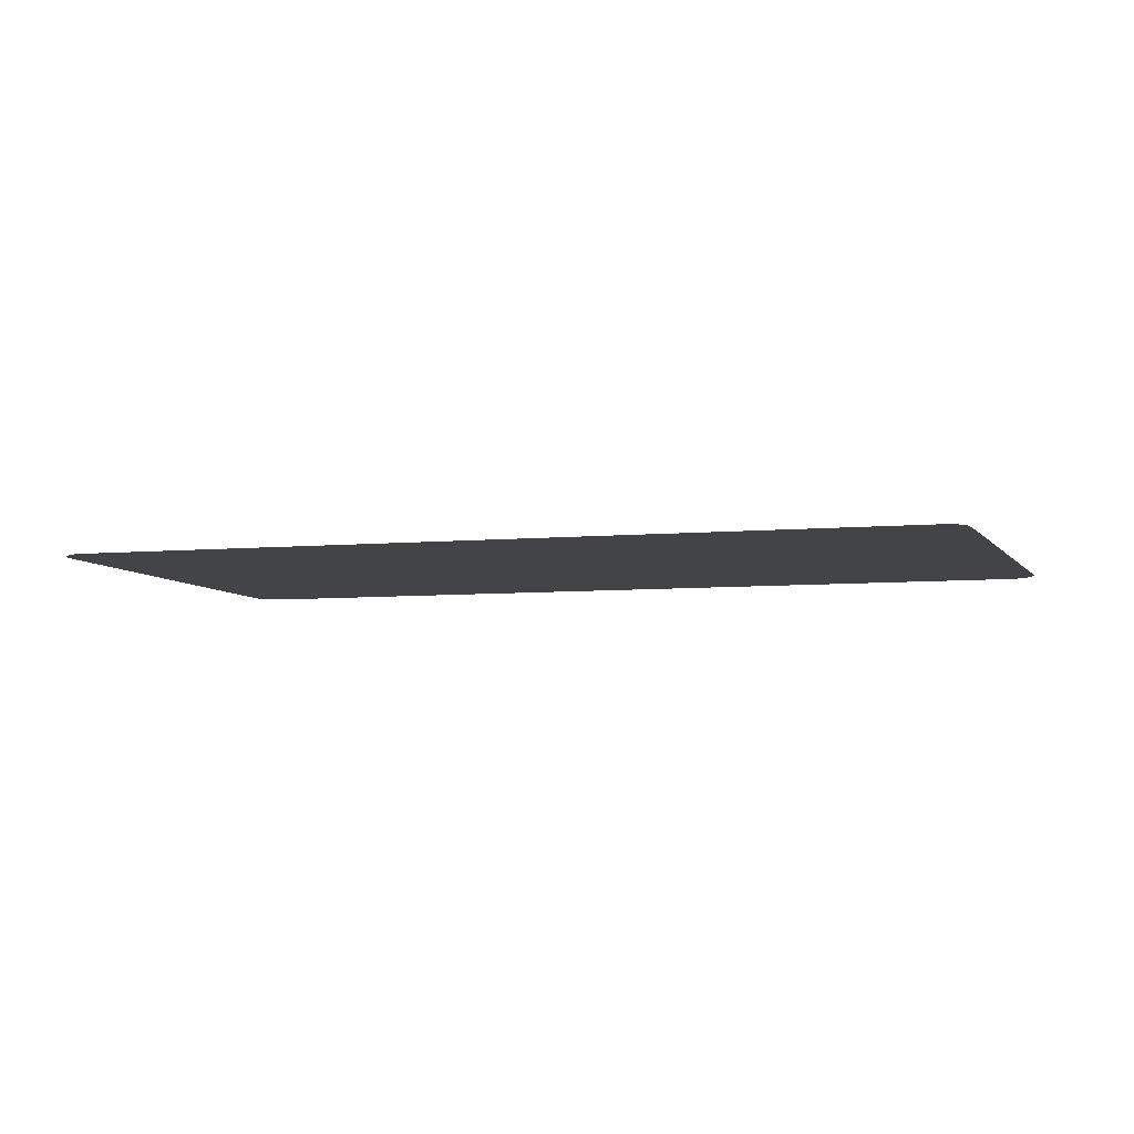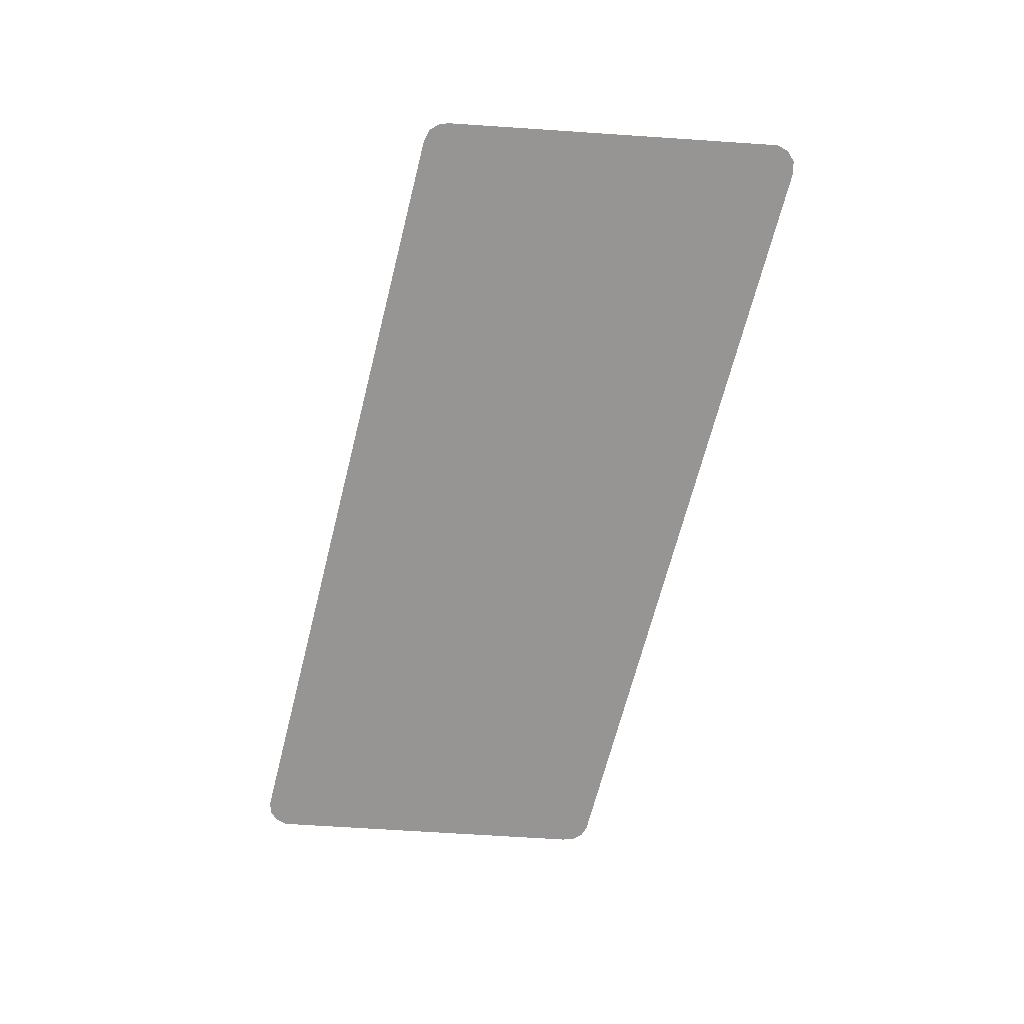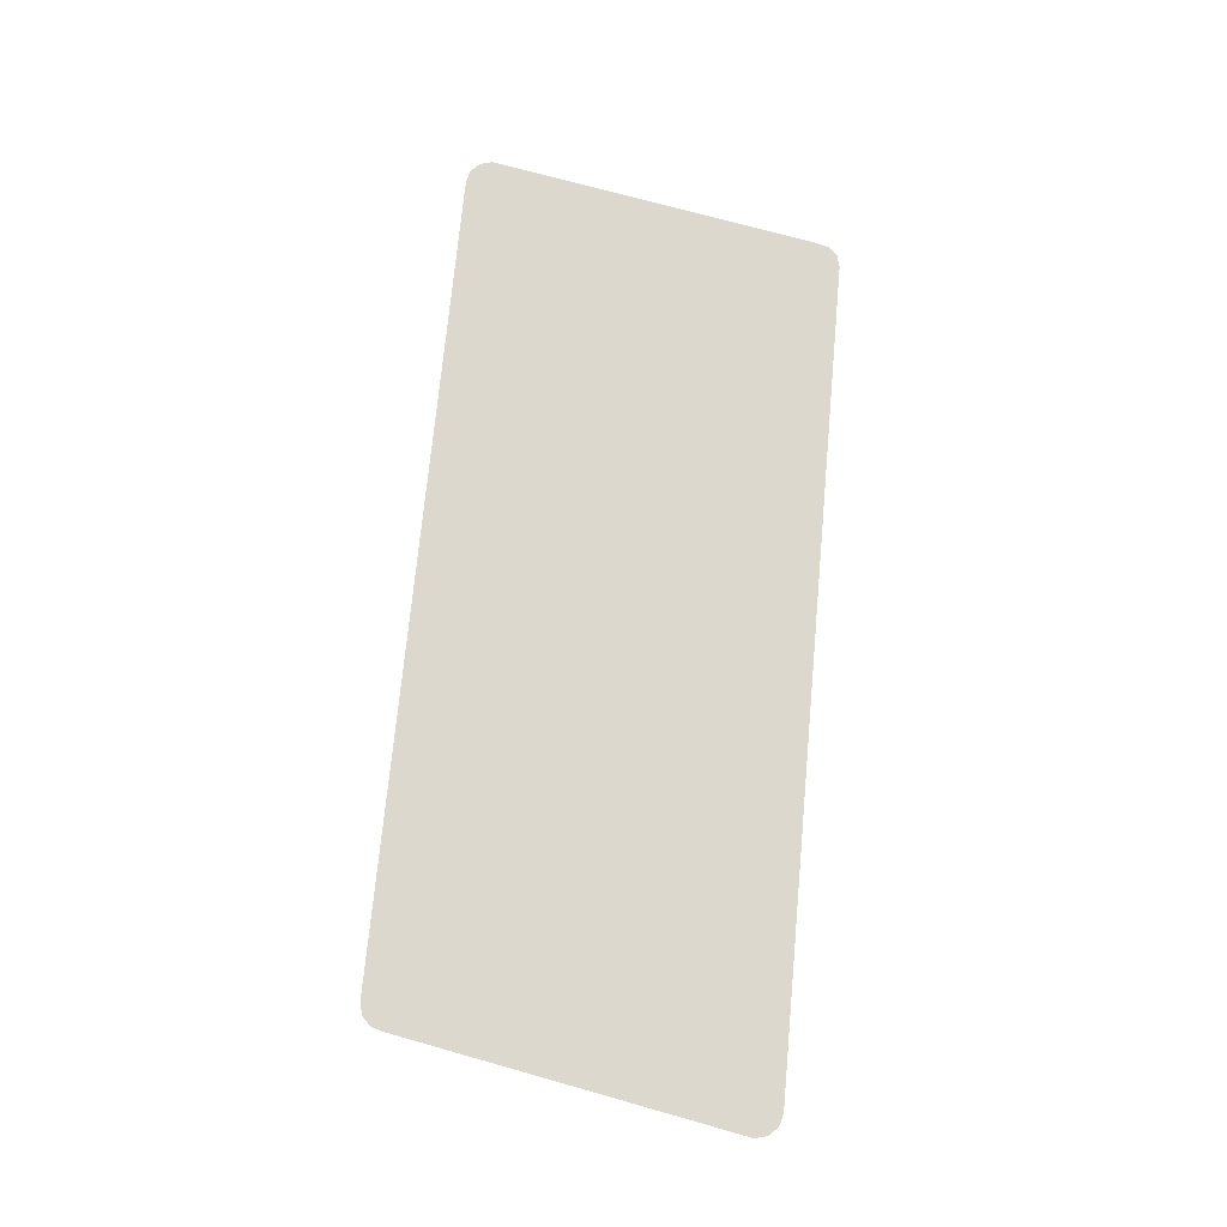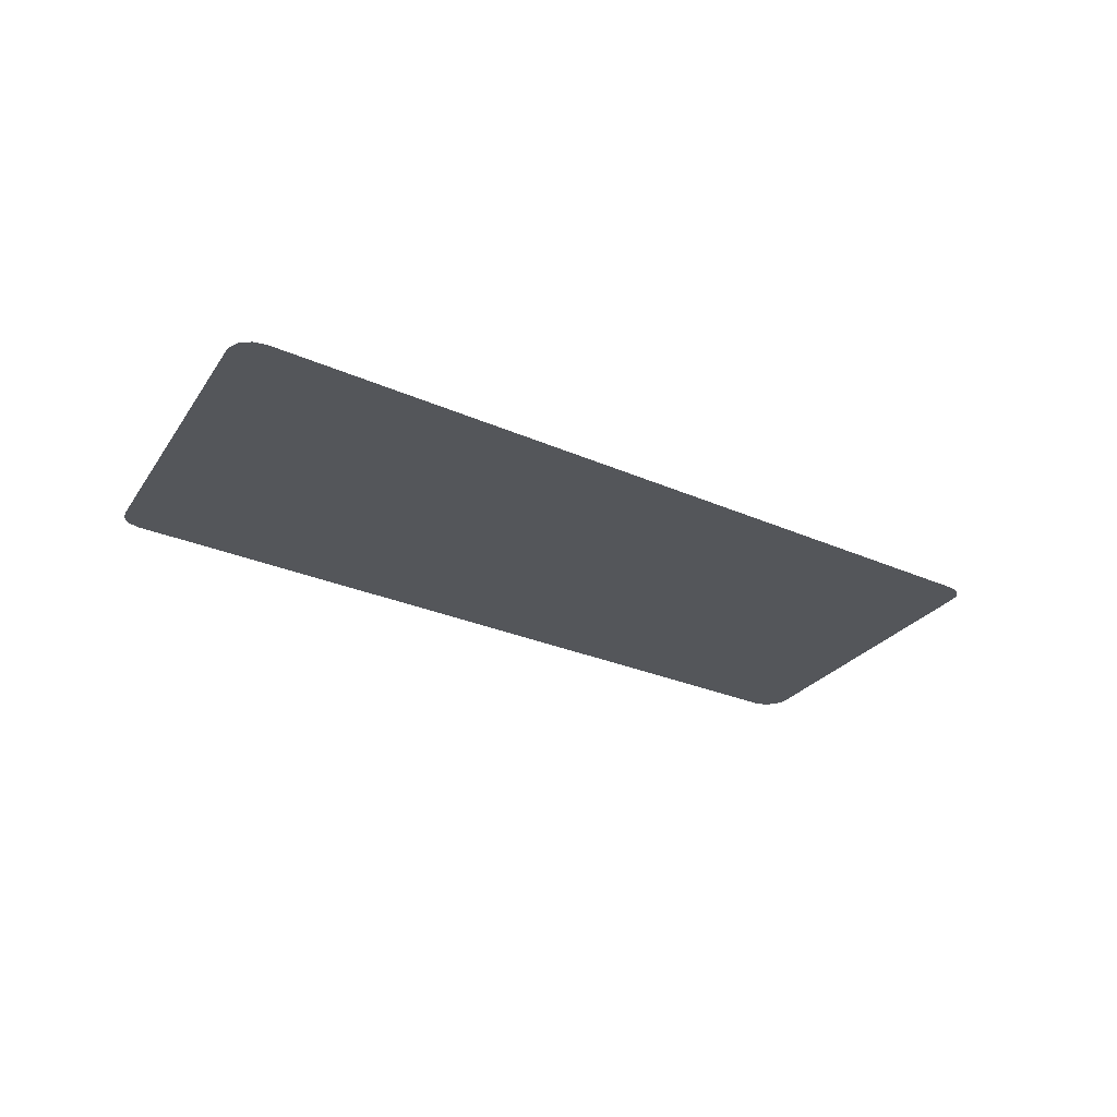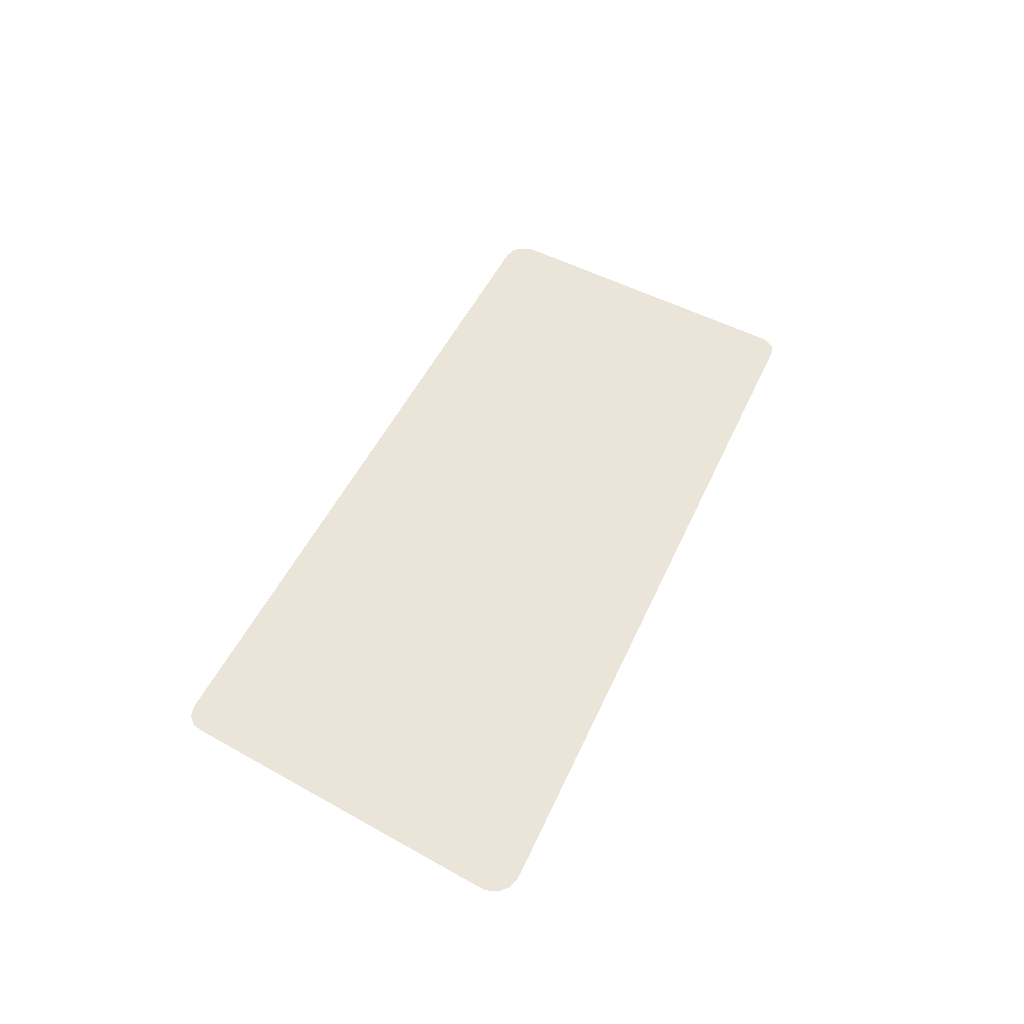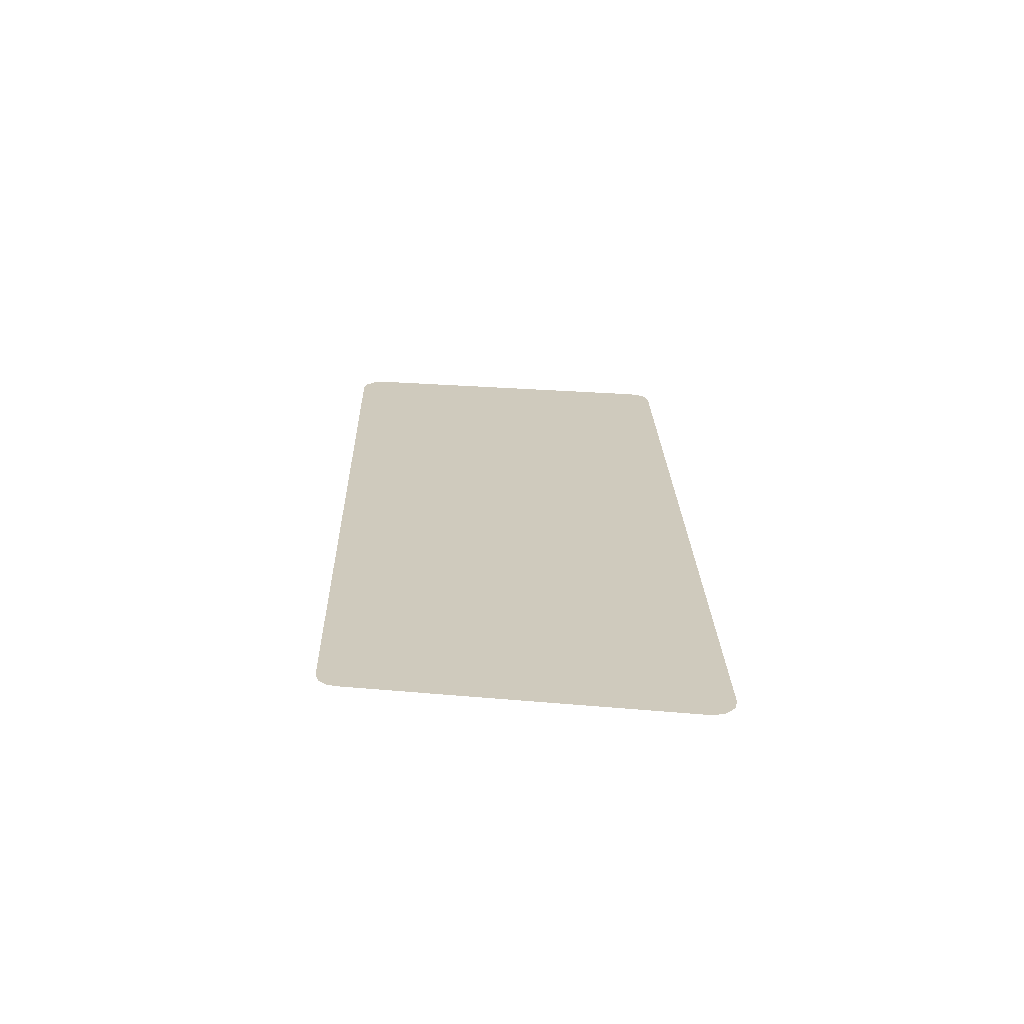
<metadata>
{"format":"obj","ext":"obj","renderer":"f3d","projection":"perspective","resolution":1024,"background":"white","views":[{"elev":-8.1,"azim":12.4,"up":"+Z"},{"elev":-67.5,"azim":-104.2,"up":"+Z"},{"elev":72.2,"azim":95.3,"up":"+Z"},{"elev":-25.4,"azim":143.6,"up":"+Z"},{"elev":45.0,"azim":112.6,"up":"+Z"},{"elev":22.8,"azim":-91.4,"up":"+Z"}]}
</metadata>
<code>
g FX_MESH_UI_Side_2
v 0.8864 0.3815 -4.995e-07
v 0.9105 0.375 -4.995e-07
v 0.06113 0.375 -4.995e-07
v 0.06113 0.3815 -4.995e-07
v -0.7641 0.3815 -4.995e-07
v -0.7882 0.375 -4.995e-07
v 0.06113 0.3574 -5.007e-07
v 0.9281 0.3574 -5.007e-07
v -0.8058 0.3574 -4.995e-07
v 0.06113 0.3333 -4.995e-07
v 0.9346 0.3333 -4.995e-07
v -0.8123 0.3333 -4.995e-07
v 0.8735 0 -4.601e-07
v -0 0 -4.601e-07
v -0.8735 0 -4.601e-07
v 0.8123 -0.3333 -4.22e-07
v -0.06113 -0.3333 -4.22e-07
v -0.9346 -0.3333 -4.208e-07
v 0.8058 -0.3574 -4.196e-07
v -0.9281 -0.3574 -4.196e-07
v -0.06113 -0.3574 -4.196e-07
v 0.7882 -0.375 -4.196e-07
v -0.9105 -0.375 -4.196e-07
v -0.06113 -0.375 -4.196e-07
v 0.7641 -0.3815 -4.196e-07
v -0.8864 -0.3815 -4.196e-07
v -0.06113 -0.3815 -4.196e-07
g FX_MESH_UI_Side_2_0
f 3 2 1
f 4 3 1
f 3 4 5
f 6 3 5
f 3 7 2
f 7 3 6
f 7 8 2
f 9 7 6
f 7 10 8
f 10 7 9
f 10 11 8
f 12 10 9
f 11 10 13
f 14 10 12
f 10 14 13
f 15 14 12
f 13 14 16
f 17 14 15
f 14 17 16
f 18 17 15
f 19 16 17
f 18 20 17
f 21 19 17
f 20 21 17
f 19 21 22
f 21 20 23
f 21 24 22
f 24 21 23
f 22 24 25
f 24 23 26
f 24 27 25
f 27 24 26

</code>
